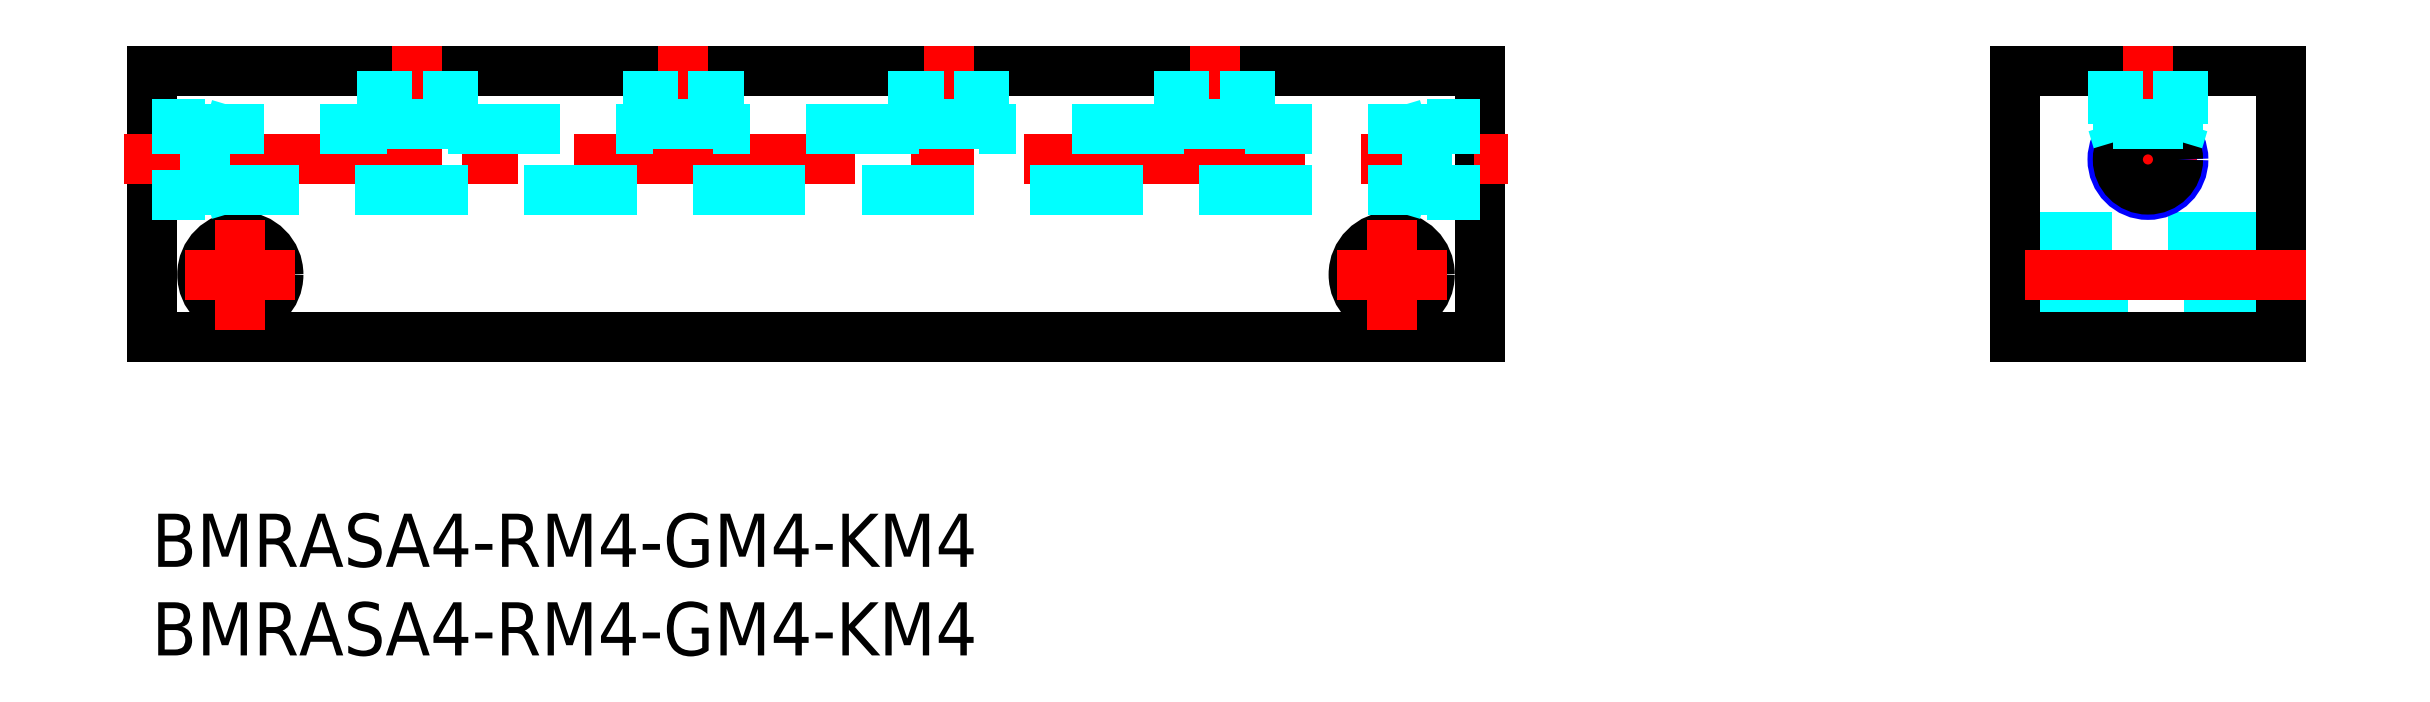
<metadata>
{"format":"dxf","ext":"dxf","renderer":"ezdxf+matplotlib","layout":"modelspace","background":"white","min_lineweight":24,"dpi":150}
</metadata>
<code>
0
SECTION
2
ENTITIES
0
LINE
8
MSM_CONTINUOUS
10
0
20
10
30
0
11
75
21
10
31
0
0
LINE
8
MSM_CONTINUOUS
10
0
20
25
30
0
11
0
21
10
31
0
0
LINE
8
MSM_CONTINUOUS
10
75
20
25
30
0
11
0
21
25
31
0
0
LINE
8
MSM_CONTINUOUS
10
75
20
10
30
0
11
75
21
25
31
0
0
CIRCLE
8
MSM_CONTINUOUS
10
70
20
13.5
30
0
40
2.15
0
CIRCLE
8
MSM_CONTINUOUS
10
5
20
13.5
30
0
40
2.15
0
LINE
8
MSM_CENTER
10
66.9
20
13.5
30
0
11
73.1
21
13.5
31
0
0
LINE
8
MSM_CENTER
10
70
20
10.4
30
0
11
70
21
16.6
31
0
0
LINE
8
MSM_CENTER
10
1.895
20
13.5
30
0
11
8.105
21
13.5
31
0
0
LINE
8
MSM_CENTER
10
5
20
10.4
30
0
11
5
21
16.6
31
0
0
LINE
8
MSM_CENTER
10
-1.563
20
20
30
0
11
76.59
21
20
31
0
0
LINE
8
MSM_CENTER
10
60
20
26.43
30
0
11
60
21
19.2
31
0
0
LINE
8
MSM_CENTER
10
45
20
26.43
30
0
11
45
21
19.2
31
0
0
LINE
8
MSM_CENTER
10
30
20
26.43
30
0
11
30
21
19.2
31
0
0
LINE
8
MSM_CENTER
10
15
20
26.43
30
0
11
15
21
19.2
31
0
0
LINE
8
MSM_DASHED
10
105.2
20
11.35
30
0
11
120.2
21
11.35
31
0
0
LINE
8
MSM_DASHED
10
120.2
20
15.65
30
0
11
105.2
21
15.65
31
0
0
LINE
8
MSM_CONTINUOUS
10
105.2
20
10
30
0
11
120.2
21
10
31
0
0
LINE
8
MSM_CONTINUOUS
10
105.2
20
10
30
0
11
105.2
21
25
31
0
0
LINE
8
MSM_CONTINUOUS
10
105.2
20
25
30
0
11
120.2
21
25
31
0
0
LINE
8
MSM_CONTINUOUS
10
120.2
20
10
30
0
11
120.2
21
25
31
0
0
LINE
8
MSM_CENTER
10
109.9
20
20
30
0
11
115.5
21
20
31
0
0
LINE
8
MSM_CENTER
10
112.7
20
17.22
30
0
11
112.7
21
26.43
31
0
0
LINE
8
MSM_CENTER
10
121.6
20
13.5
30
0
11
103.7
21
13.5
31
0
0
INSERT
8
MSM_CONTINUOUS
2
*U30
10
0
20
0
30
0
0
INSERT
8
MSM_CONTINUOUS
2
*U31
10
0
20
0
30
0
0
CIRCLE
8
MSM_NARROW
10
112.7
20
20
30
0
40
2
0
CIRCLE
8
MSM_CONTINUOUS
10
112.7
20
20
30
0
40
1.7
0
LINE
8
MSM_DASHED
10
0
20
18
30
0
11
3
21
18
31
0
0
LINE
8
MSM_DASHED
10
4
20
18.3
30
0
11
3
21
18
31
0
0
LINE
8
MSM_DASHED
10
3
20
18
30
0
11
3
21
22
31
0
0
LINE
8
MSM_DASHED
10
4
20
21.7
30
0
11
3
21
22
31
0
0
LINE
8
MSM_DASHED
10
0
20
22
30
0
11
3
21
22
31
0
0
LINE
8
MSM_DASHED
10
75
20
18.3
30
0
11
0
21
18.3
31
0
0
LINE
8
MSM_DASHED
10
0
20
21.7
30
0
11
13.3
21
21.7
31
0
0
LINE
8
MSM_DASHED
10
75
20
22
30
0
11
72
21
22
31
0
0
LINE
8
MSM_DASHED
10
71
20
21.7
30
0
11
72
21
22
31
0
0
LINE
8
MSM_DASHED
10
72
20
22
30
0
11
72
21
18
31
0
0
LINE
8
MSM_DASHED
10
71
20
18.3
30
0
11
72
21
18
31
0
0
LINE
8
MSM_DASHED
10
75
20
18
30
0
11
72
21
18
31
0
0
LINE
8
MSM_DASHED
10
75
20
21.7
30
0
11
61.7
21
21.7
31
0
0
LINE
8
MSM_DASHED
10
13
20
22
30
0
11
17
21
22
31
0
0
LINE
8
MSM_DASHED
10
17
20
22
30
0
11
16.91
21
21.7
31
0
0
LINE
8
MSM_DASHED
10
17
20
25
30
0
11
17
21
22
31
0
0
LINE
8
MSM_DASHED
10
13
20
22
30
0
11
13.09
21
21.7
31
0
0
LINE
8
MSM_DASHED
10
13
20
25
30
0
11
13
21
22
31
0
0
LINE
8
MSM_DASHED
10
58.3
20
21.7
30
0
11
46.7
21
21.7
31
0
0
LINE
8
MSM_DASHED
10
43.3
20
21.7
30
0
11
31.7
21
21.7
31
0
0
LINE
8
MSM_DASHED
10
16.7
20
21.7
30
0
11
28.3
21
21.7
31
0
0
LINE
8
MSM_DASHED
10
13.3
20
21.7
30
0
11
13.3
21
25
31
0
0
LINE
8
MSM_DASHED
10
16.7
20
25
30
0
11
16.7
21
21.7
31
0
0
LINE
8
MSM_DASHED
10
28
20
22
30
0
11
32
21
22
31
0
0
LINE
8
MSM_DASHED
10
32
20
25
30
0
11
32
21
22
31
0
0
LINE
8
MSM_DASHED
10
28
20
25
30
0
11
28
21
22
31
0
0
LINE
8
MSM_DASHED
10
32
20
22
30
0
11
31.91
21
21.7
31
0
0
LINE
8
MSM_DASHED
10
28
20
22
30
0
11
28.09
21
21.7
31
0
0
LINE
8
MSM_DASHED
10
31.7
20
25
30
0
11
31.7
21
21.7
31
0
0
LINE
8
MSM_DASHED
10
28.3
20
21.7
30
0
11
28.3
21
25
31
0
0
LINE
8
MSM_DASHED
10
43
20
22
30
0
11
47
21
22
31
0
0
LINE
8
MSM_DASHED
10
47
20
25
30
0
11
47
21
22
31
0
0
LINE
8
MSM_DASHED
10
43
20
25
30
0
11
43
21
22
31
0
0
LINE
8
MSM_DASHED
10
47
20
22
30
0
11
46.91
21
21.7
31
0
0
LINE
8
MSM_DASHED
10
43
20
22
30
0
11
43.09
21
21.7
31
0
0
LINE
8
MSM_DASHED
10
46.7
20
25
30
0
11
46.7
21
21.7
31
0
0
LINE
8
MSM_DASHED
10
43.3
20
21.7
30
0
11
43.3
21
25
31
0
0
LINE
8
MSM_DASHED
10
58
20
22
30
0
11
62
21
22
31
0
0
LINE
8
MSM_DASHED
10
62
20
25
30
0
11
62
21
22
31
0
0
LINE
8
MSM_DASHED
10
58
20
25
30
0
11
58
21
22
31
0
0
LINE
8
MSM_DASHED
10
62
20
22
30
0
11
61.91
21
21.7
31
0
0
LINE
8
MSM_DASHED
10
58
20
22
30
0
11
58.09
21
21.7
31
0
0
LINE
8
MSM_DASHED
10
61.7
20
25
30
0
11
61.7
21
21.7
31
0
0
LINE
8
MSM_DASHED
10
58.3
20
21.7
30
0
11
58.3
21
25
31
0
0
LINE
8
MSM_DASHED
10
110.7
20
22
30
0
11
114.7
21
22
31
0
0
LINE
8
MSM_DASHED
10
114.7
20
25
30
0
11
114.7
21
22
31
0
0
LINE
8
MSM_DASHED
10
110.7
20
25
30
0
11
110.7
21
22
31
0
0
LINE
8
MSM_DASHED
10
114.7
20
22
30
0
11
114.4
21
21.04
31
0
0
LINE
8
MSM_DASHED
10
110.7
20
22
30
0
11
111
21
21.04
31
0
0
LINE
8
MSM_DASHED
10
114.4
20
25
30
0
11
114.4
21
21.05
31
0
0
LINE
8
MSM_DASHED
10
111
20
21.05
30
0
11
111
21
25
31
0
0
ENDSEC
0
EOF

</code>
